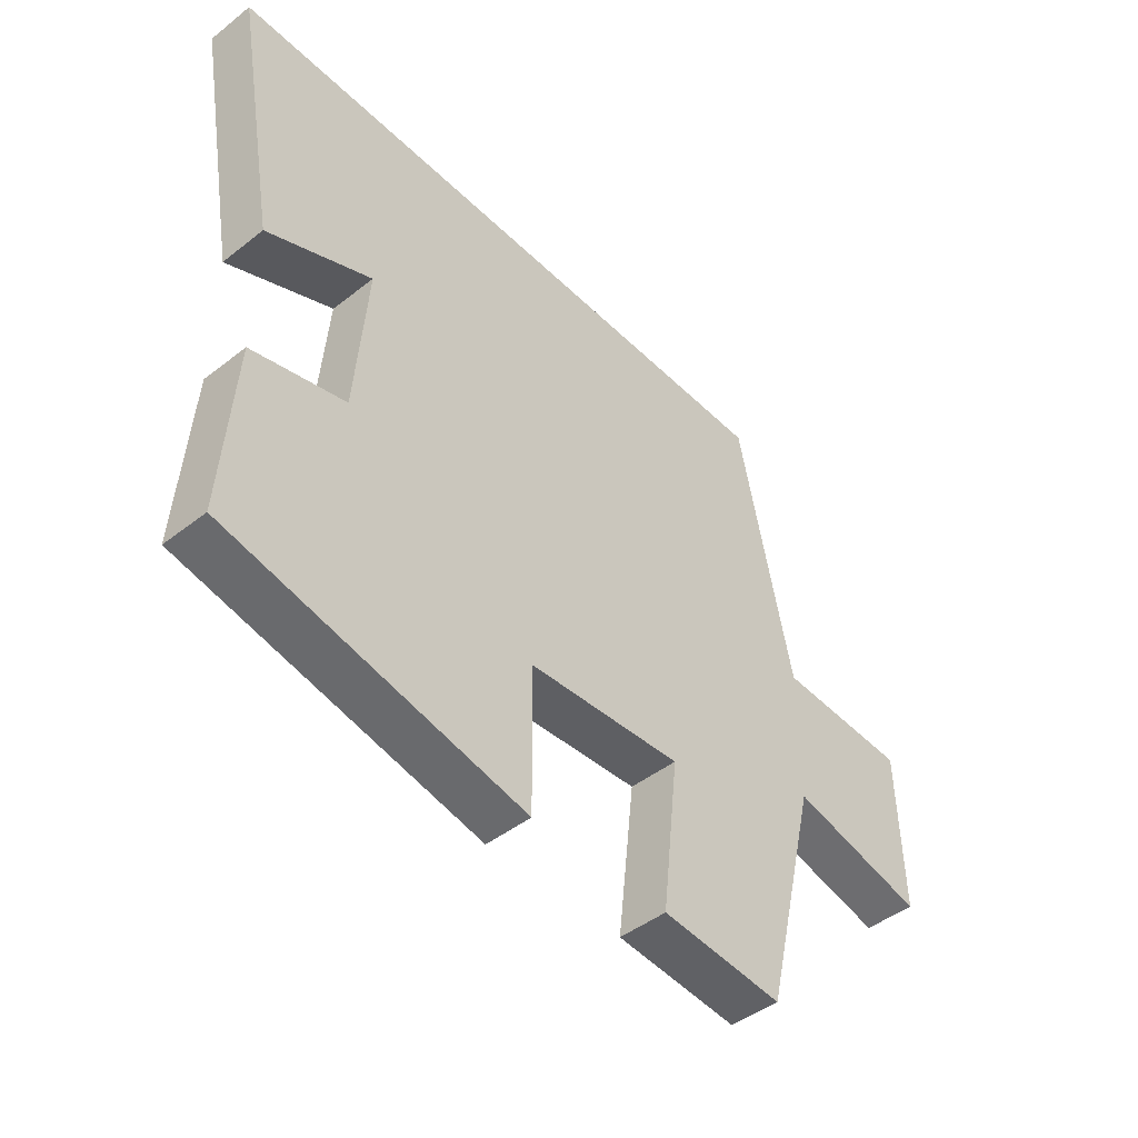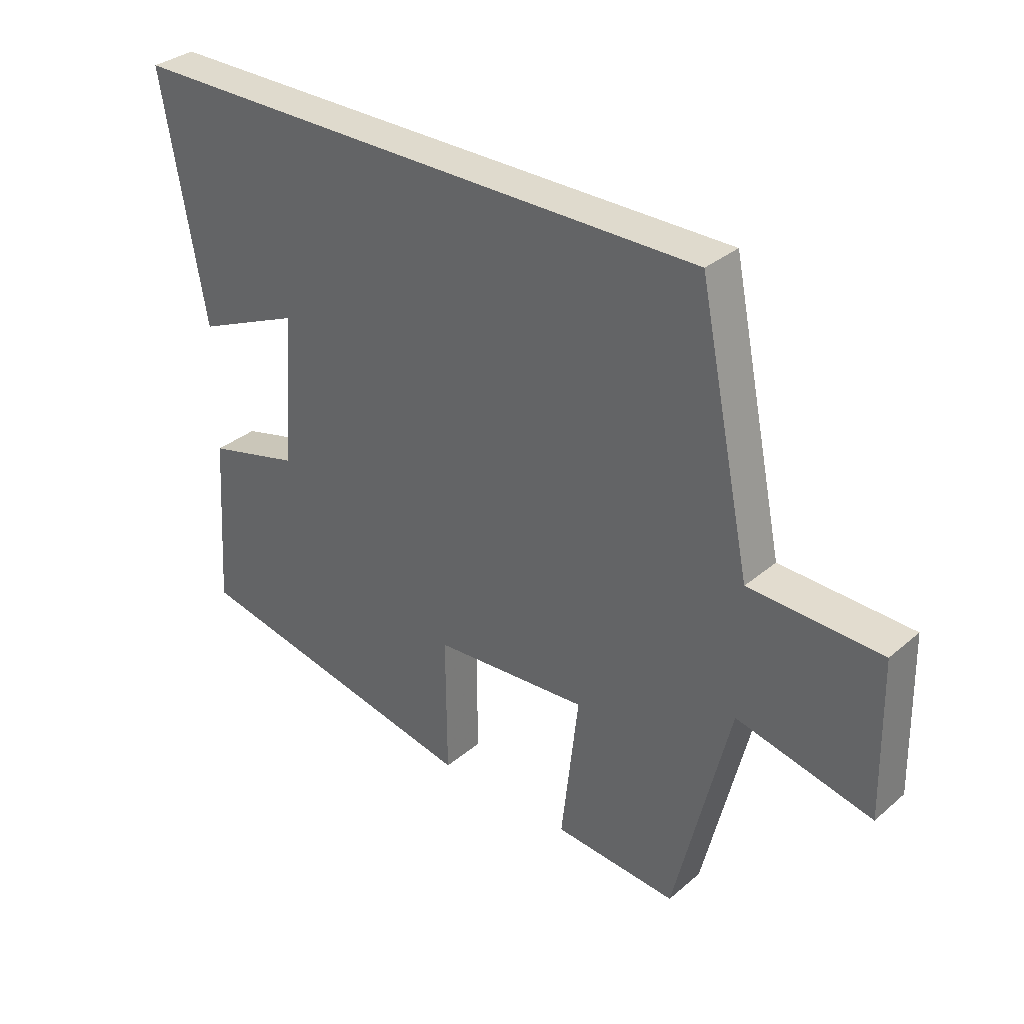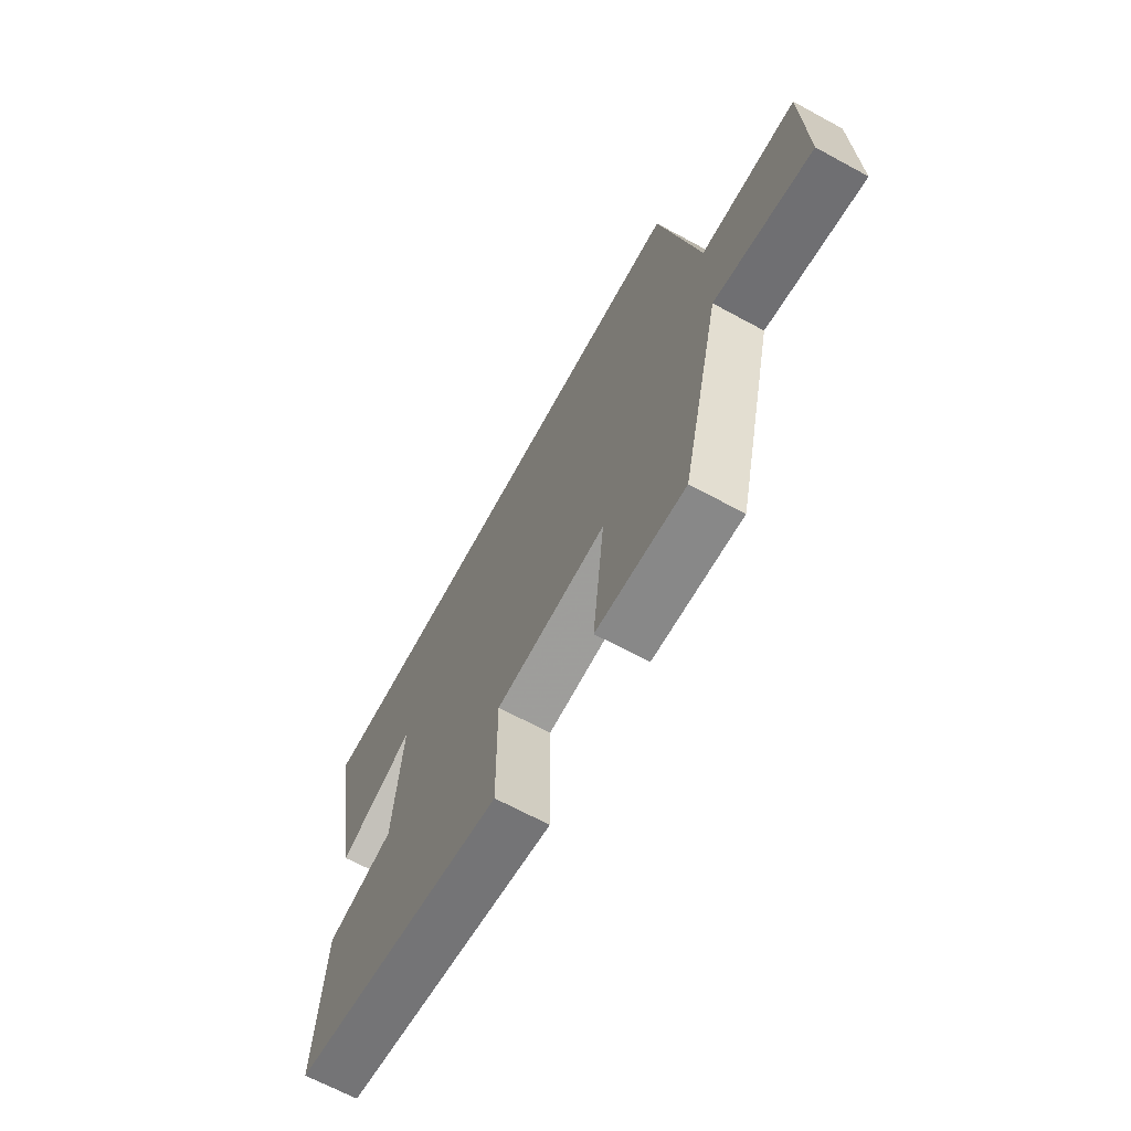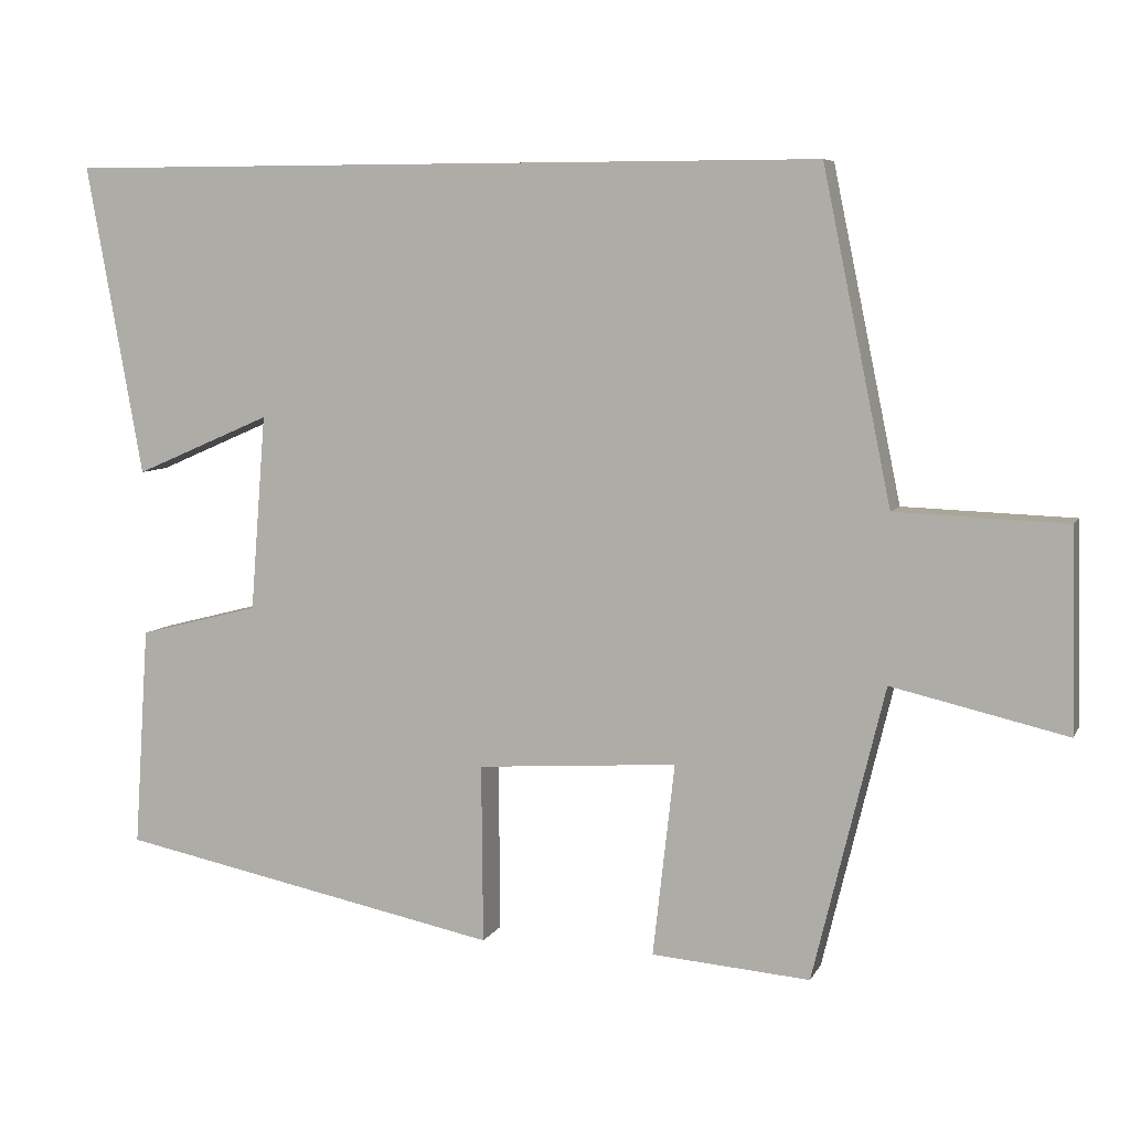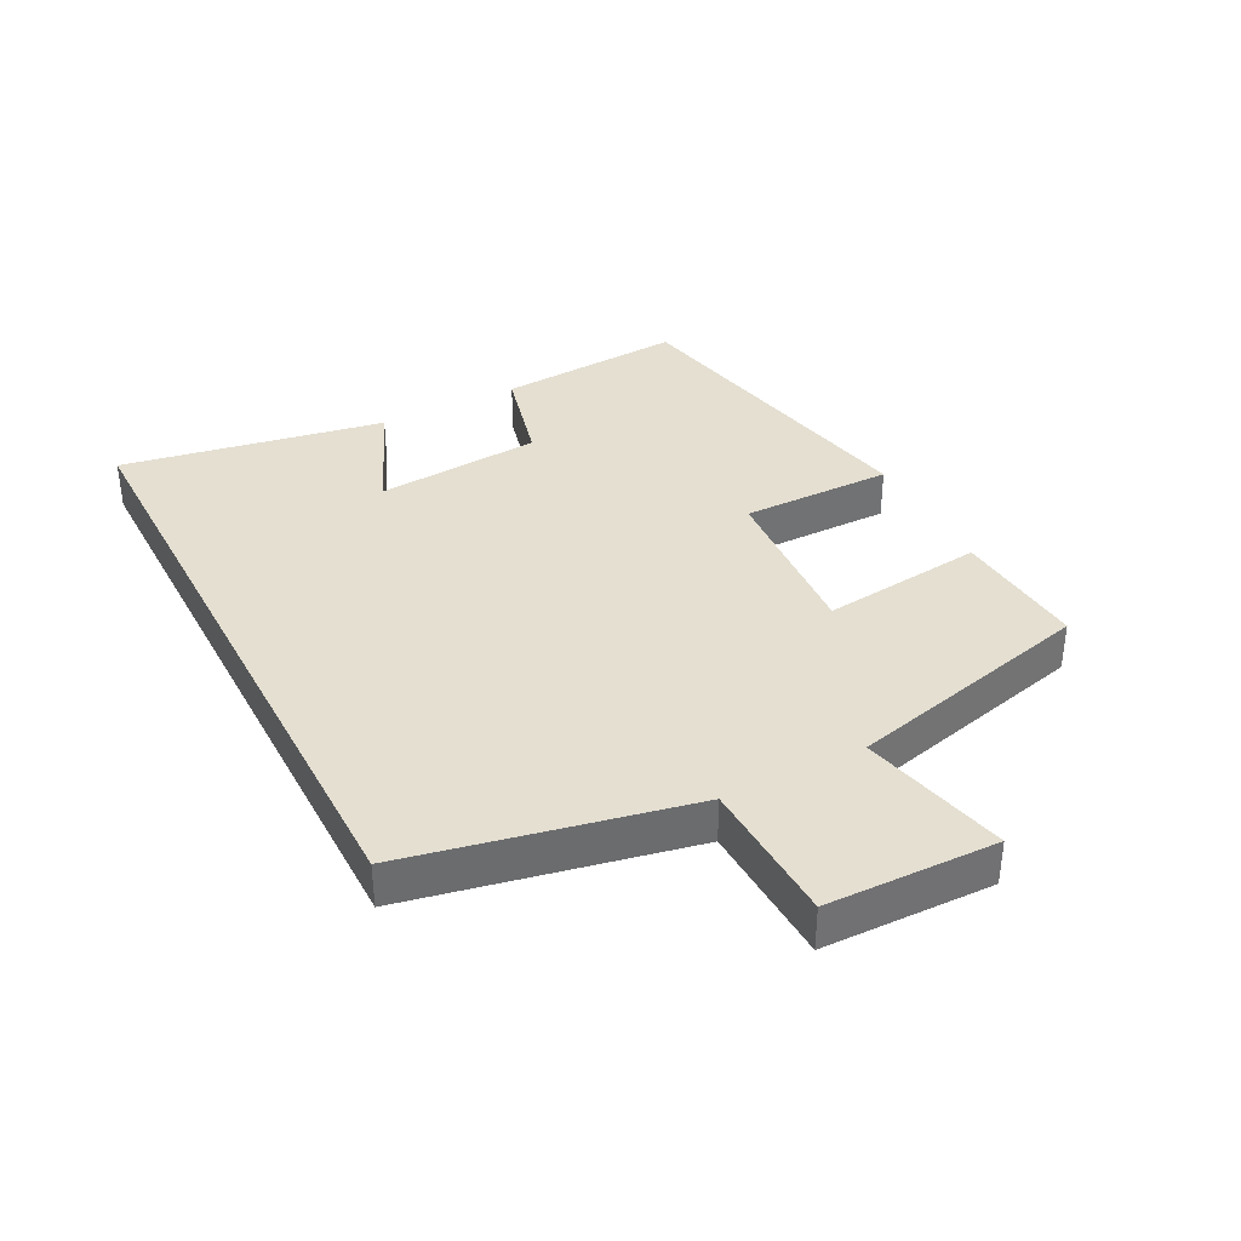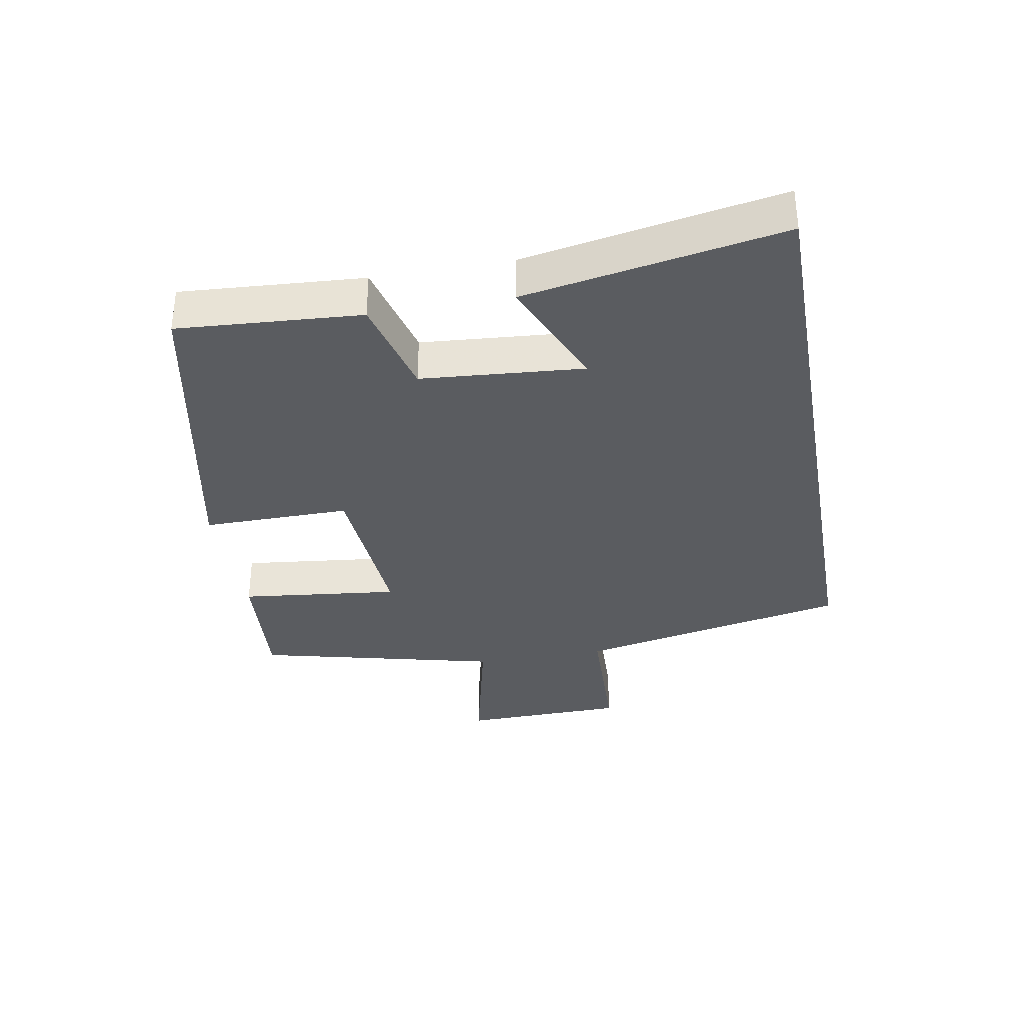
<metadata>
{"format":"obj","ext":"obj","renderer":"f3d","projection":"perspective","resolution":1024,"background":"white","views":[{"elev":-45.6,"azim":-48.0,"up":"+Z"},{"elev":32.9,"azim":40.9,"up":"+Z"},{"elev":-67.0,"azim":61.4,"up":"+Z"},{"elev":6.9,"azim":17.0,"up":"+Z"},{"elev":36.6,"azim":62.5,"up":"+Y"},{"elev":-34.4,"azim":-79.9,"up":"+Y"}]}
</metadata>
<code>
v 0.412 0.07 0.5
v 0.5 0.07 0.076
v 0.719 0.07 0.068
v 0.725 0.07 -0.19
v 0.5 0.07 -0.138
v 0.408 0.07 -0.516
v 0.204 0.07 -0.5
v 0.232 0.07 -0.252
v -0.026 0.07 -0.27
v -0.024 0.07 -0.5
v -0.519 0.07 -0.4
v -0.5 0.07 -0.116
v -0.344 0.07 -0.076
v -0.324 0.07 0.176
v -0.5 0.07 0.1
v -0.572 0.07 0.5
v 0.412 0 0.5
v 0.5 0 0.076
v 0.719 0 0.068
v 0.725 0 -0.19
v 0.5 0 -0.138
v 0.408 0 -0.516
v 0.204 0 -0.5
v 0.232 0 -0.252
v -0.026 0 -0.27
v -0.024 0 -0.5
v -0.519 0 -0.4
v -0.5 0 -0.116
v -0.344 0 -0.076
v -0.324 0 0.176
v -0.5 0 0.1
v -0.572 0 0.5
f 14 15 16 1
f 13 14 1 2
f 9 10 11 12
f 8 9 12 13
f 5 6 7 8
f 5 8 13 2
f 2 3 4 5
f 17 32 31 30
f 18 17 30 29
f 28 27 26 25
f 29 28 25 24
f 24 23 22 21
f 18 29 24 21
f 21 20 19 18
f 1 17 18 2
f 2 18 19 3
f 3 19 20 4
f 4 20 21 5
f 5 21 22 6
f 6 22 23 7
f 7 23 24 8
f 8 24 25 9
f 9 25 26 10
f 10 26 27 11
f 11 27 28 12
f 12 28 29 13
f 13 29 30 14
f 14 30 31 15
f 15 31 32 16
f 16 32 17 1

</code>
